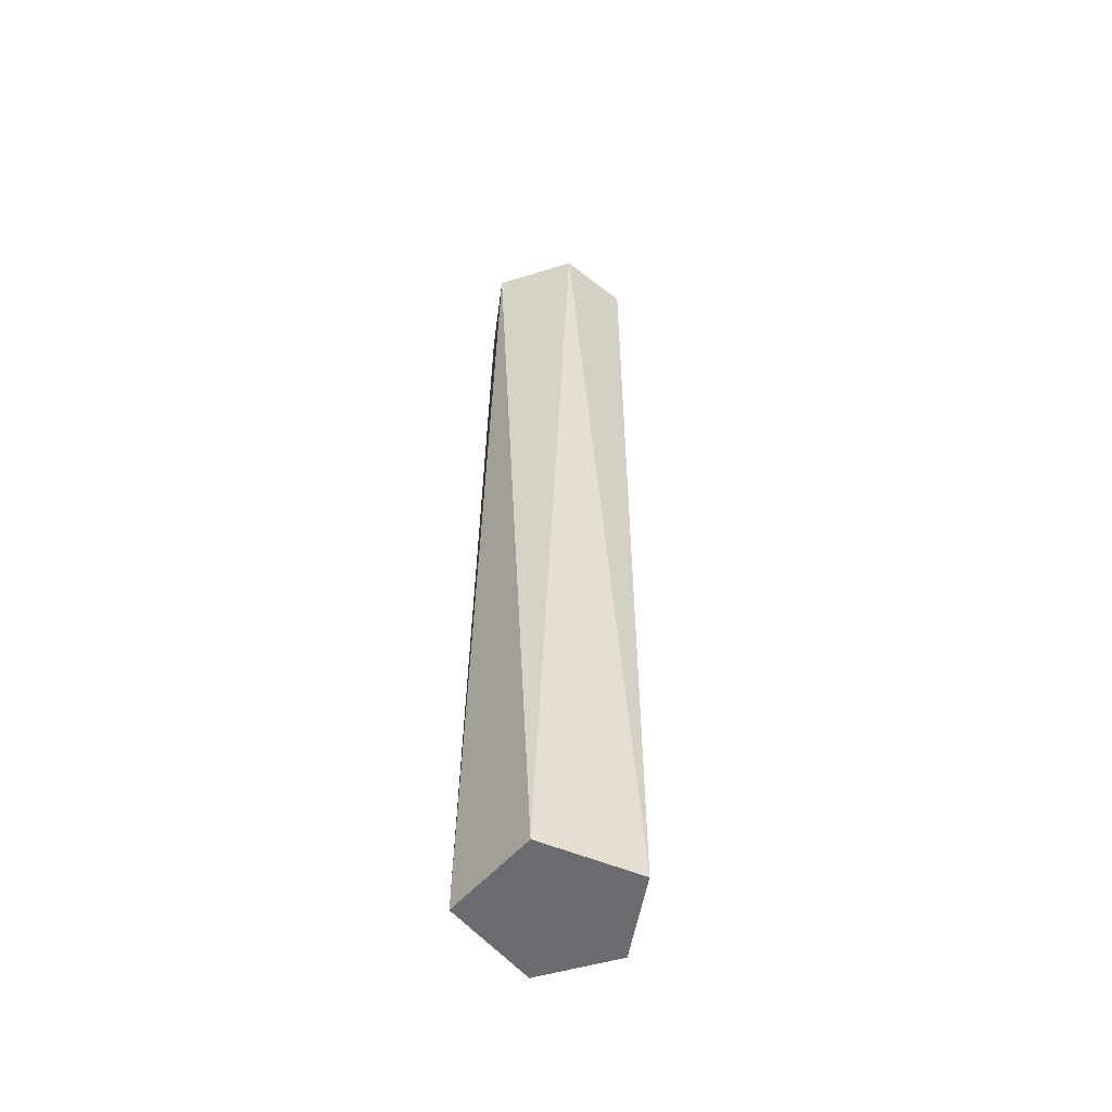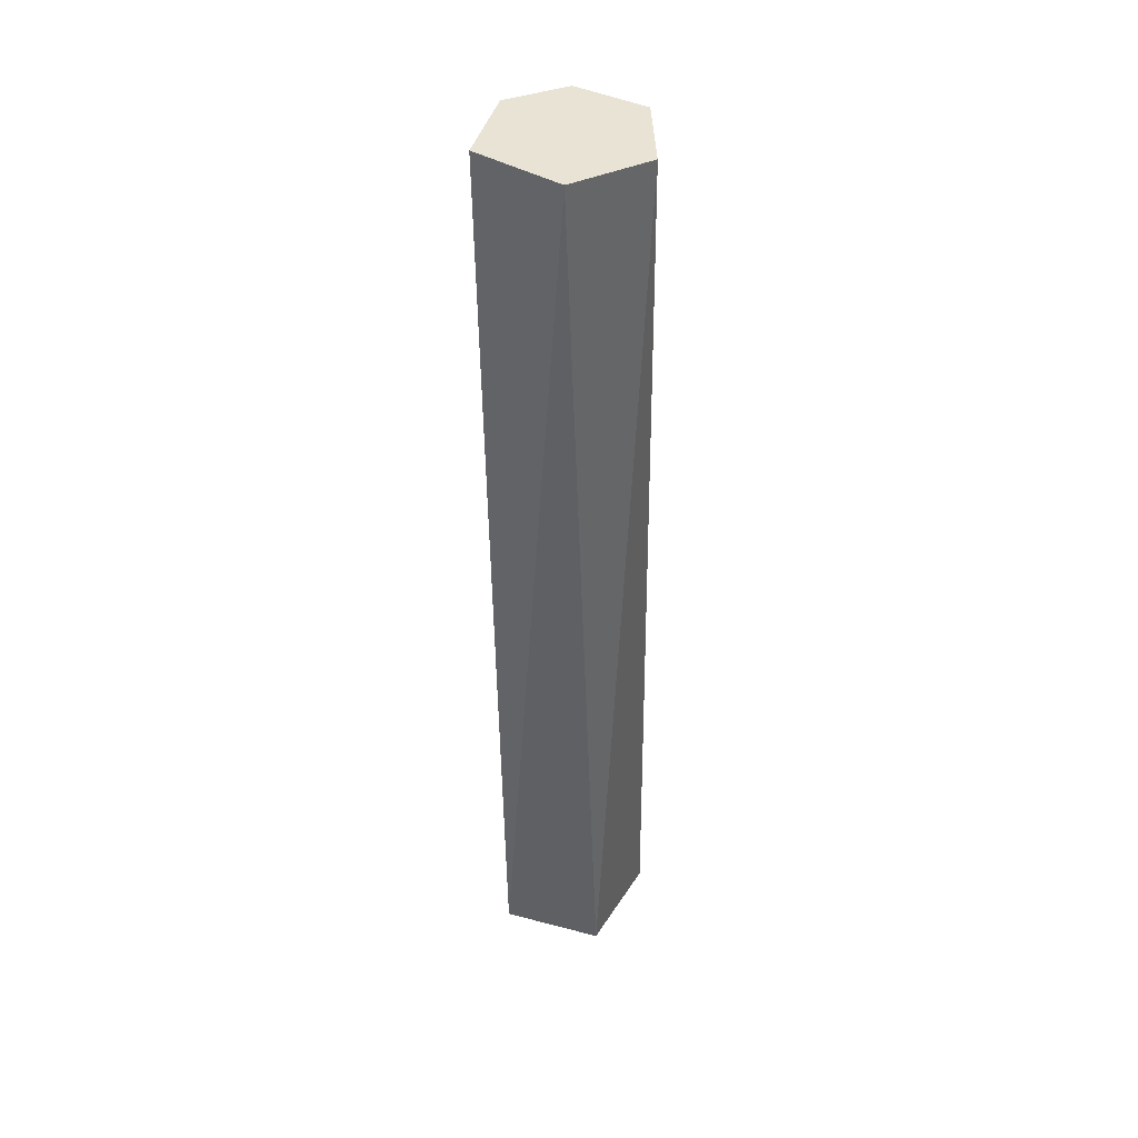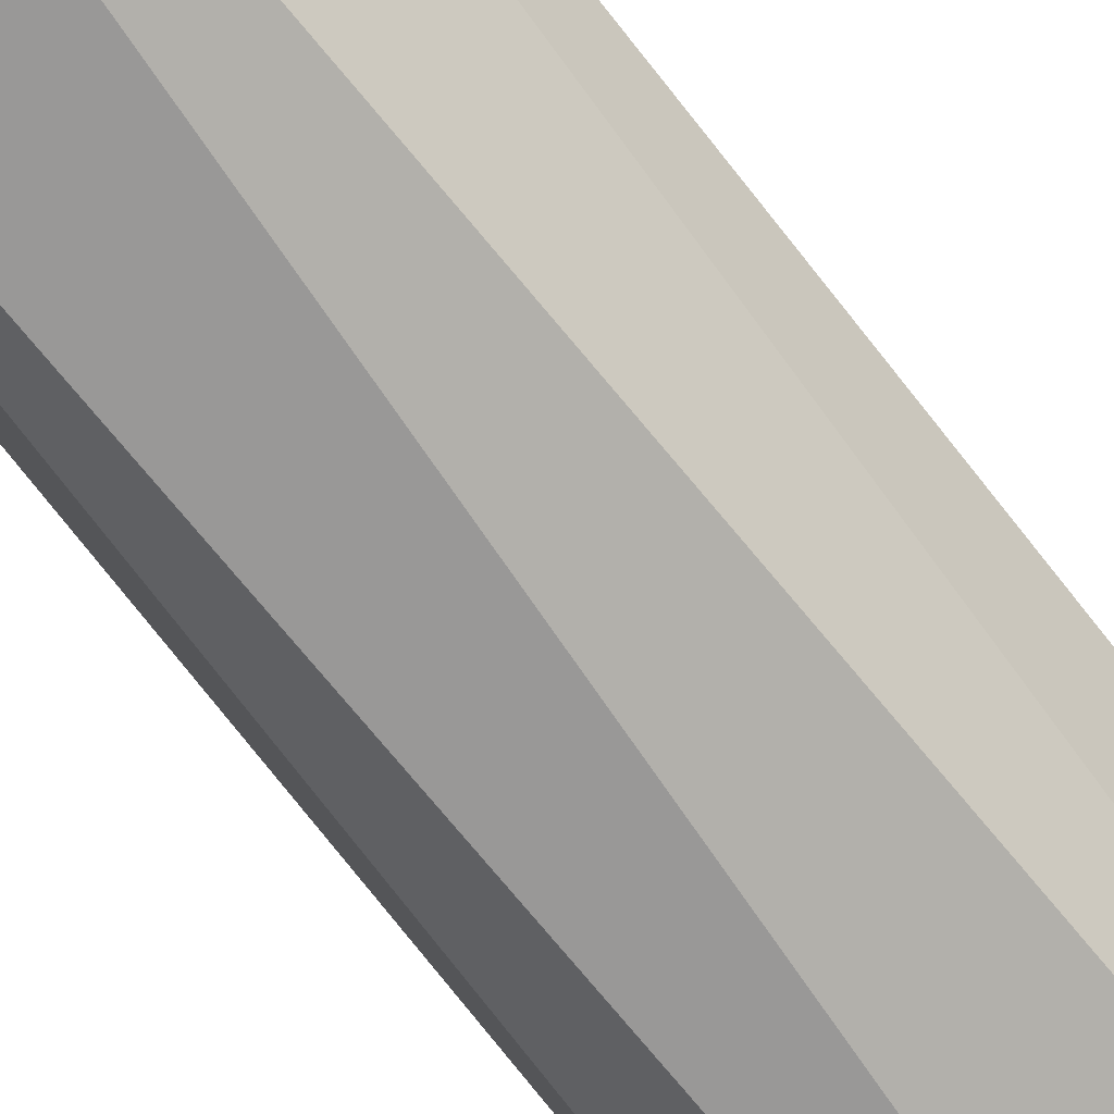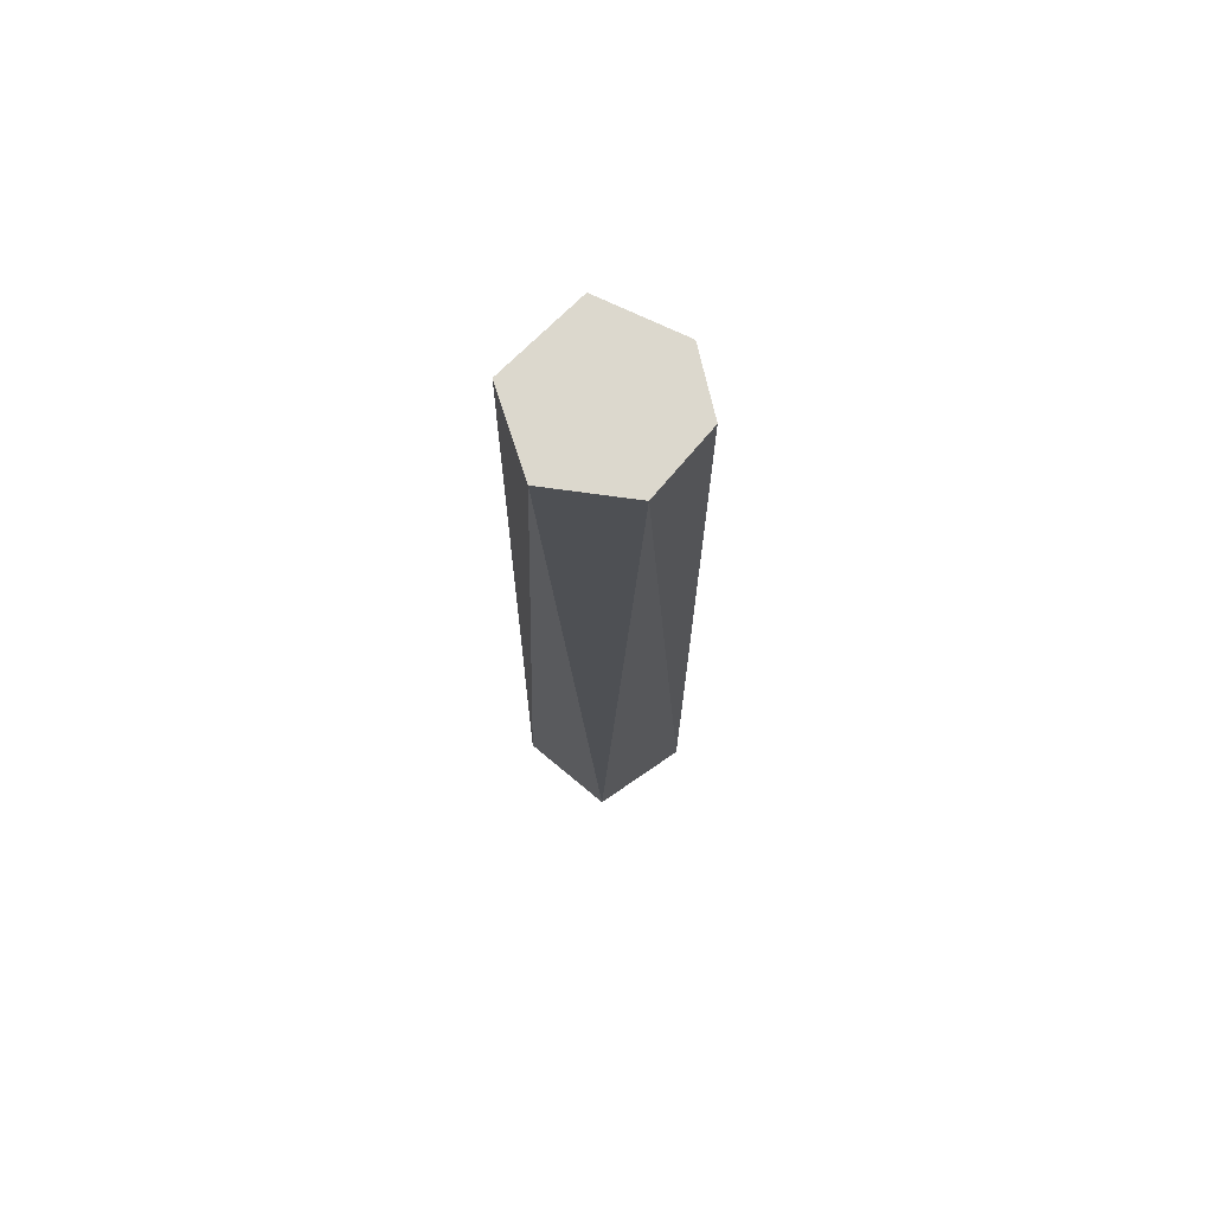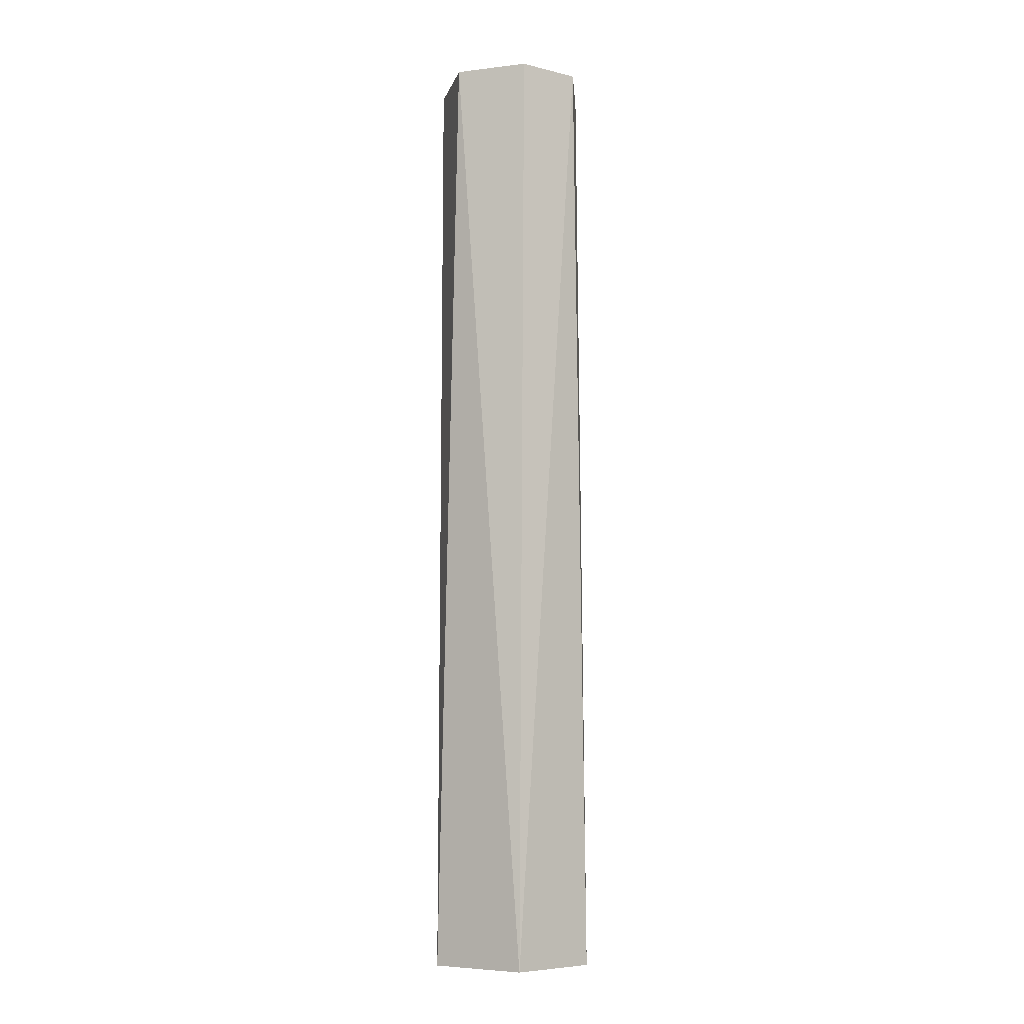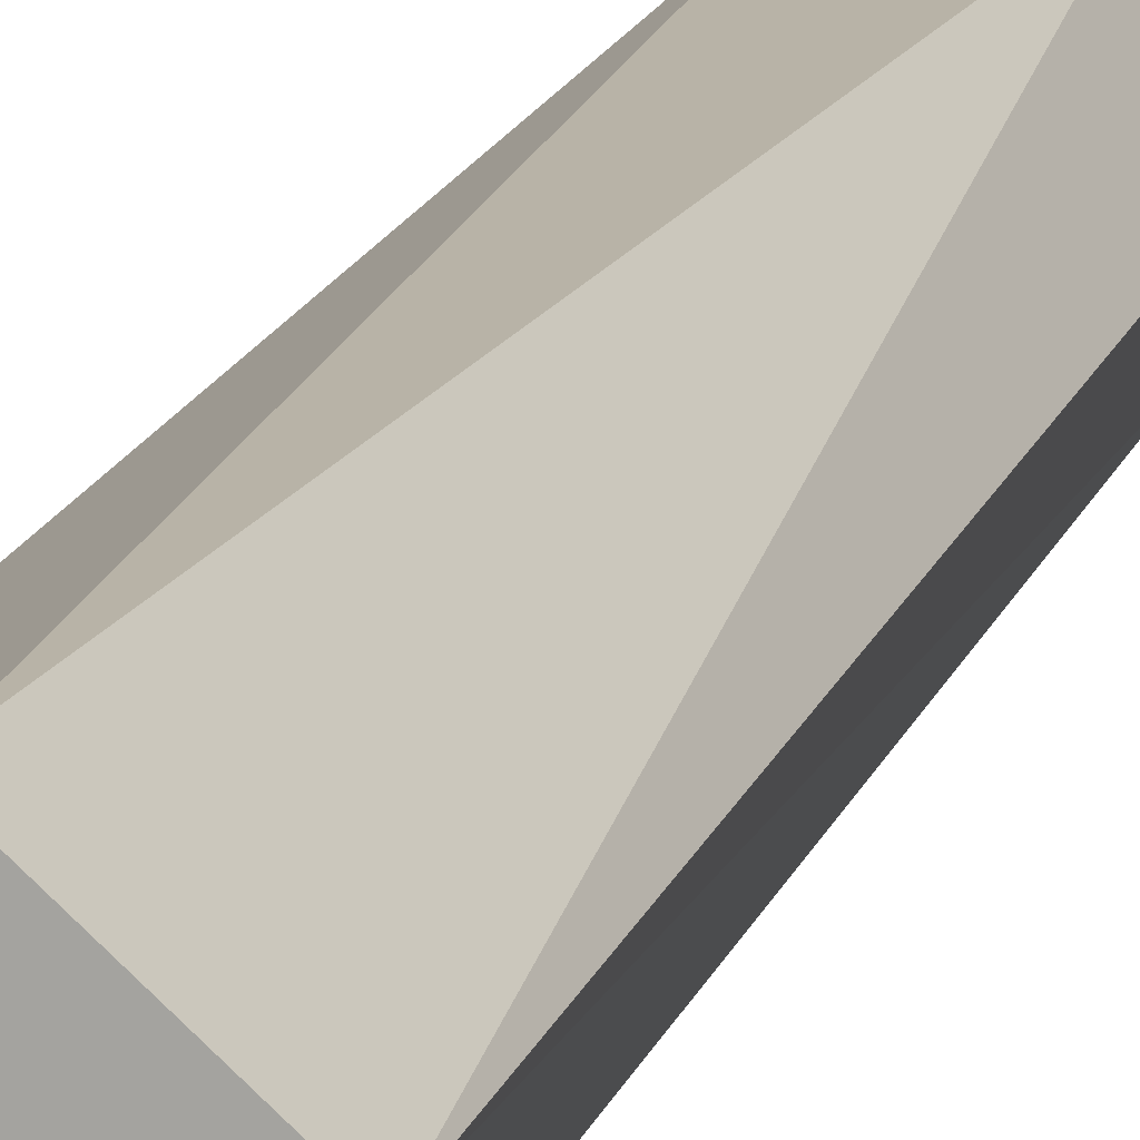
<metadata>
{"format":"obj","ext":"obj","renderer":"f3d","projection":"perspective","resolution":1024,"background":"white","views":[{"elev":-53.7,"azim":-162.2,"up":"+Z"},{"elev":42.0,"azim":87.3,"up":"+Z"},{"elev":-68.5,"azim":-142.5,"up":"+Y"},{"elev":72.6,"azim":-172.6,"up":"+Z"},{"elev":-7.6,"azim":-104.1,"up":"+Z"},{"elev":13.6,"azim":-167.0,"up":"+Y"}]}
</metadata>
<code>
v 0.001985 0.06544 0.043
v -0.0003089 0.06601 4.136e-13
v 0.001045 0.05869 0.043
v -0.001794 0.05918 -2.251e-11
v -0.003608 0.06264 0.043
v -0.001794 0.06547 0.043
v -0.002594 0.05988 0.043
v 0.003585 0.06353 4.903e-12
v 0.001985 0.06544 0.043
v -0.001794 0.05918 -2.251e-11
v -0.003735 0.06292 -8.614e-11
v 0.001045 0.05869 0.043
v 0.001985 0.05921 8.527e-14
v 0.003608 0.06201 0.043
v -0.003735 0.06292 -8.614e-11
f 1 6 9
f 5 6 15
f 11 4 7
f 11 7 5
f 11 5 15
f 11 10 4
f 2 1 8
f 2 8 11
f 2 11 15
f 2 15 6
f 2 6 1
f 13 4 10
f 13 10 11
f 13 11 8
f 14 12 13
f 14 13 8
f 14 8 1
f 14 1 9
f 14 9 6
f 3 12 14
f 3 14 6
f 3 6 5
f 3 5 7
f 3 7 4
f 3 4 13
f 3 13 12

</code>
